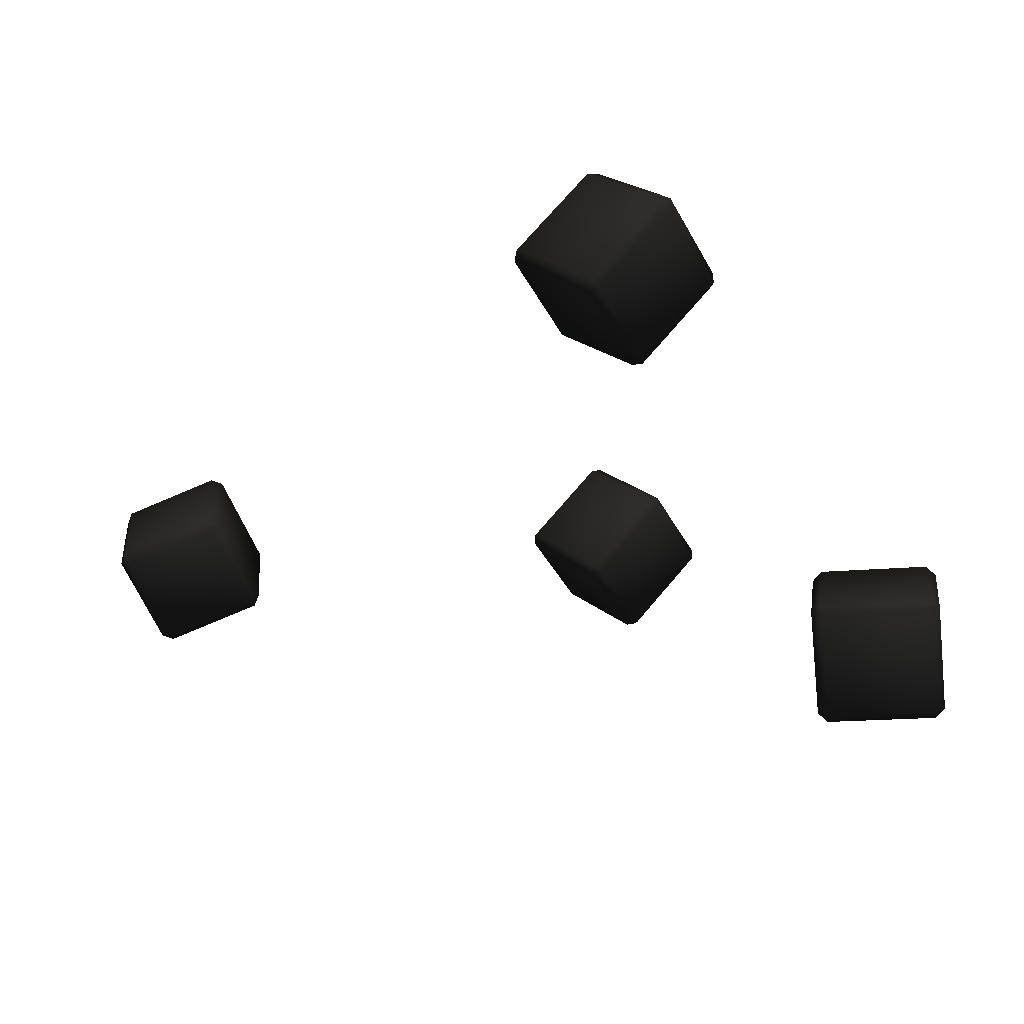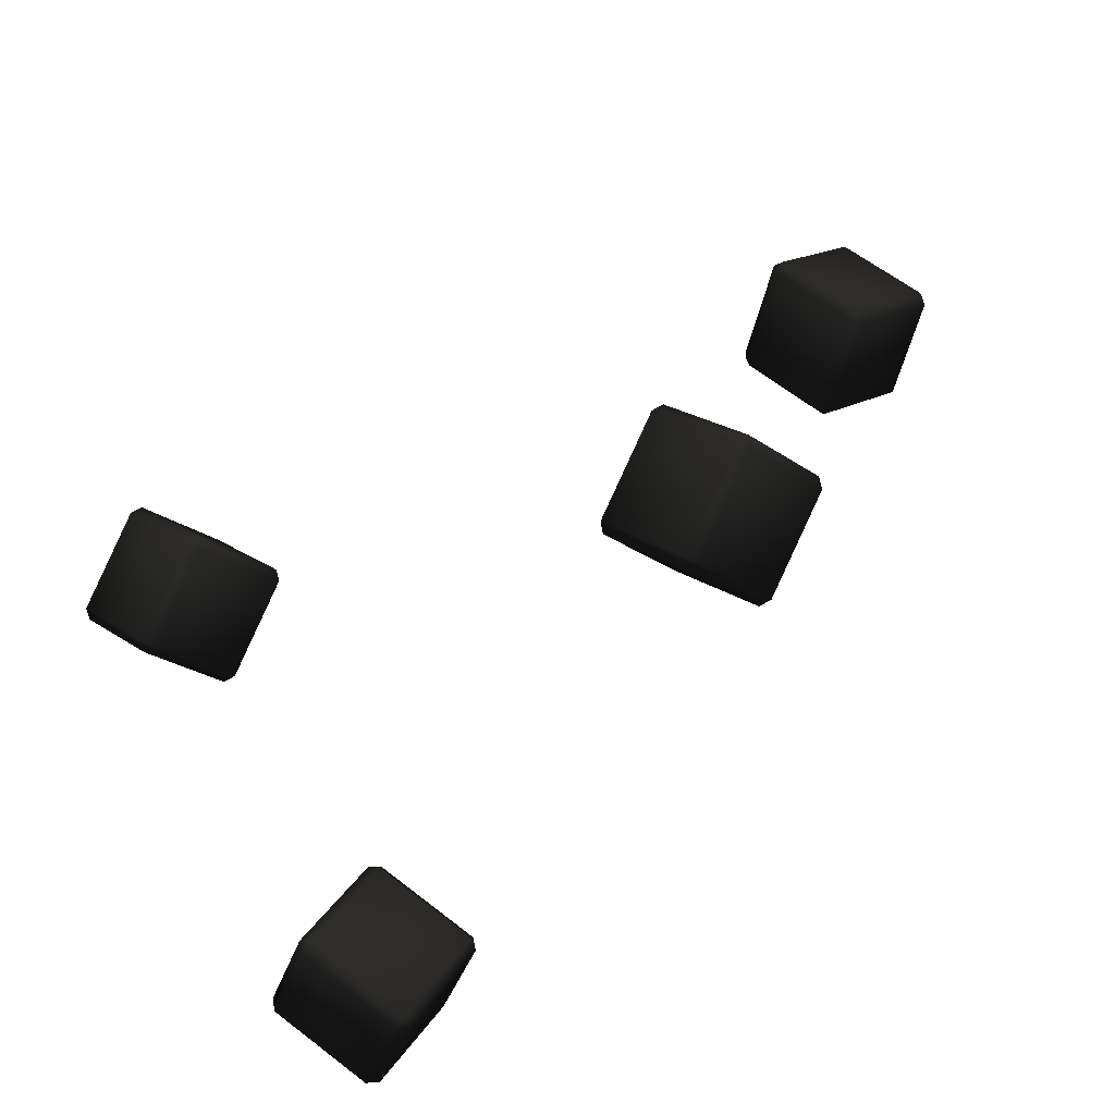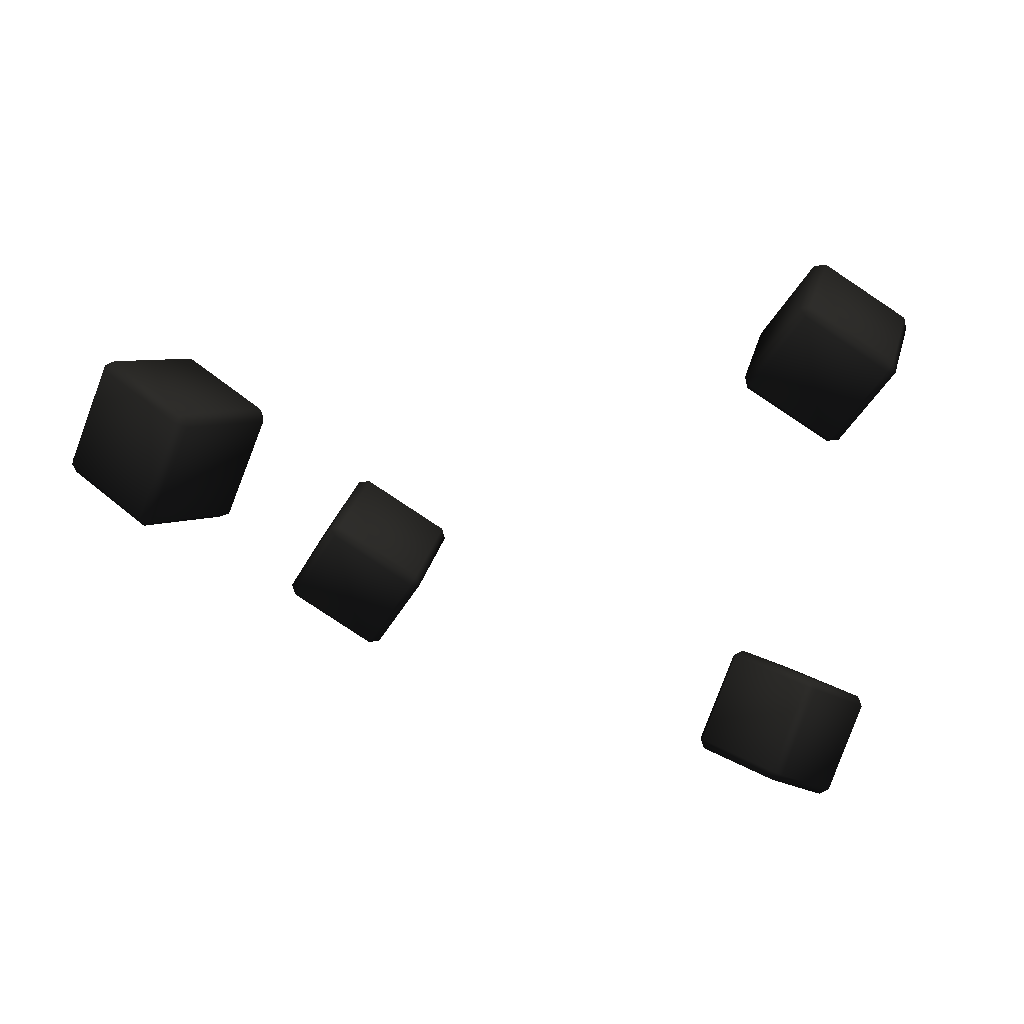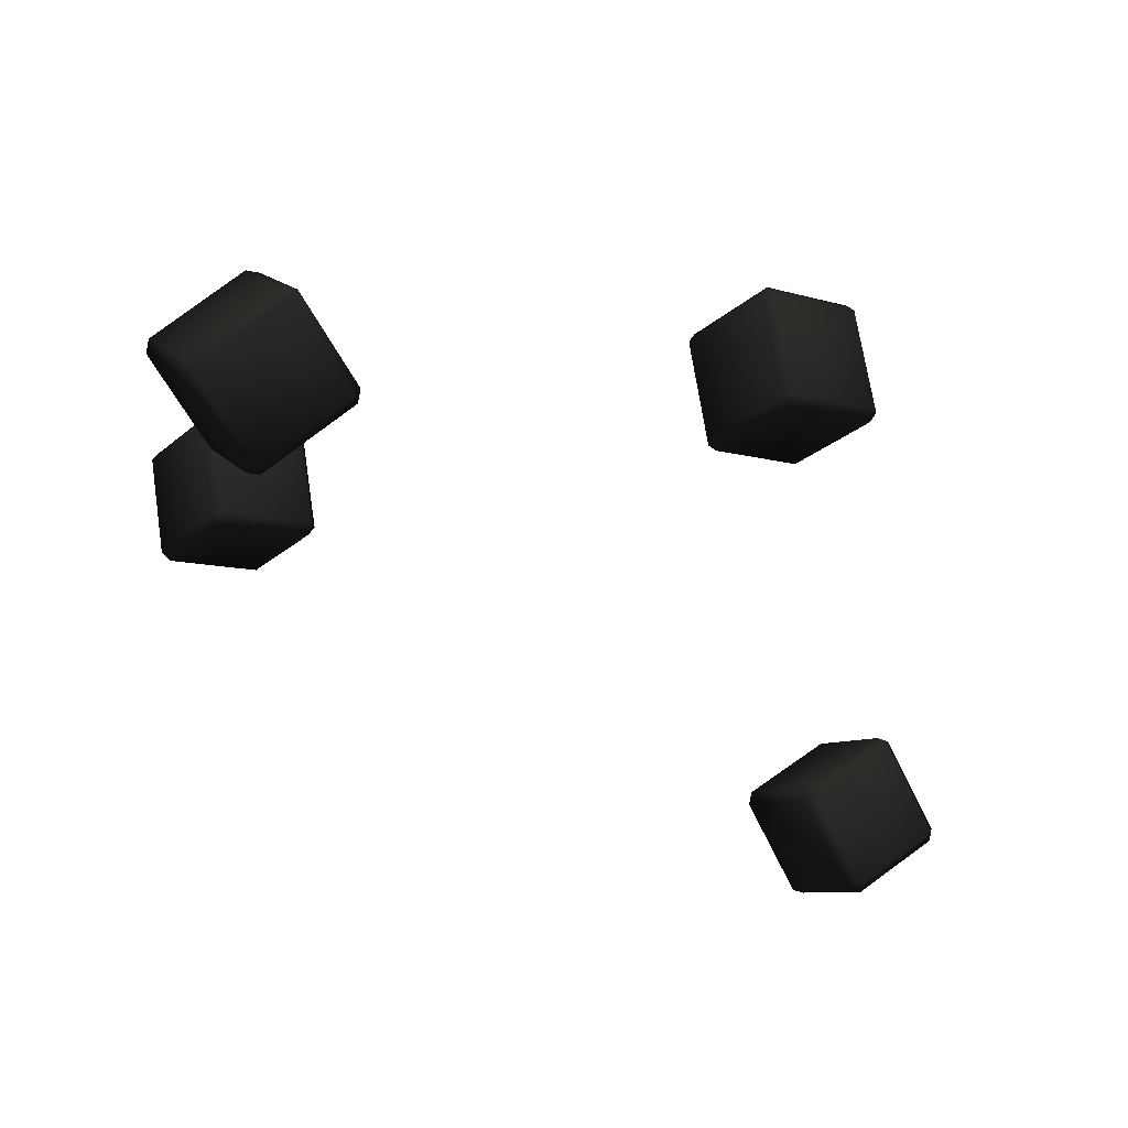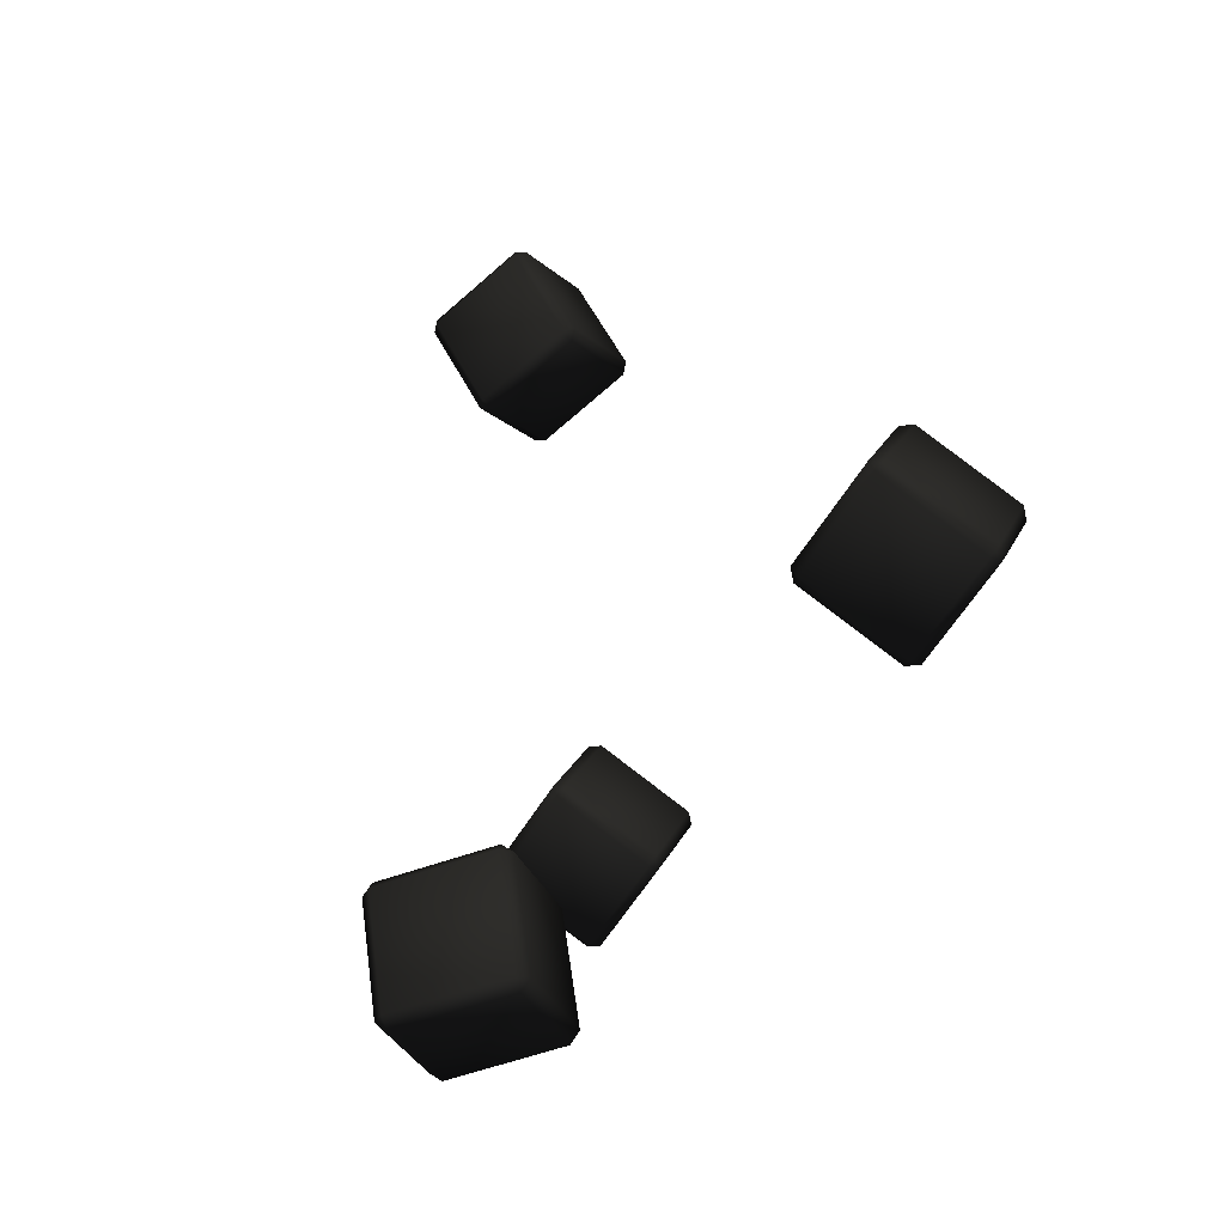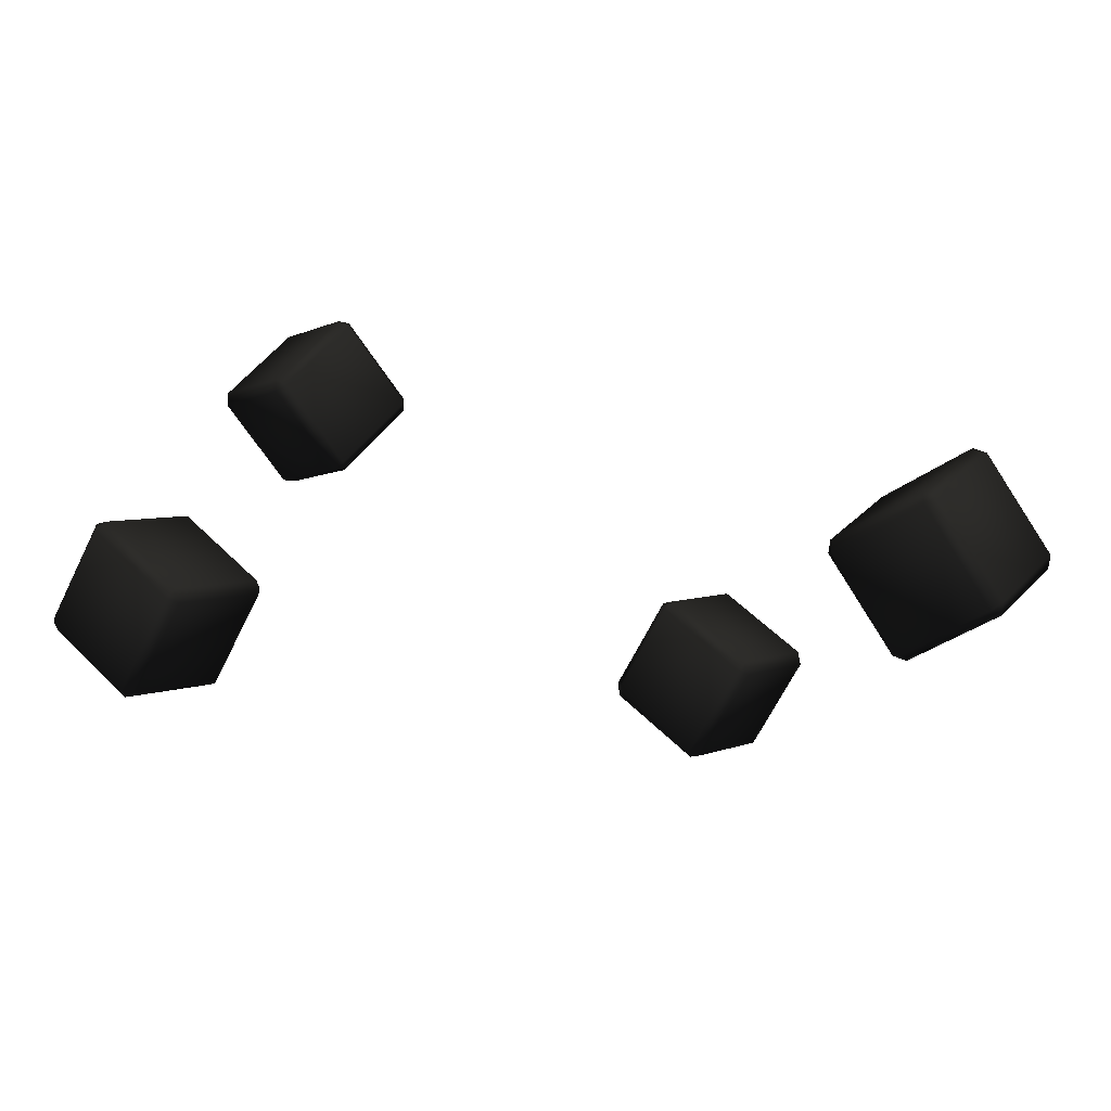
<metadata>
{"format":"obj","ext":"obj","renderer":"f3d","projection":"perspective","resolution":1024,"background":"white","views":[{"elev":-13.5,"azim":62.3,"up":"+Y"},{"elev":-74.4,"azim":-146.2,"up":"+Z"},{"elev":-19.5,"azim":-0.0,"up":"+Y"},{"elev":-59.4,"azim":170.1,"up":"+Y"},{"elev":3.0,"azim":78.2,"up":"+Z"},{"elev":73.3,"azim":-165.4,"up":"+Z"}]}
</metadata>
<code>
o Cube_Cube.003
v 33.69 -3.197 -3.68 0.2 0.2 0.2
v 33.71 -3.214 -3.748 0.2 0.2 0.2
v 33.64 -3.2 -3.726 0.2 0.2 0.2
v 33.5 -3.598 -4.096 0.2 0.2 0.2
v 33.45 -3.65 -4.09 0.2 0.2 0.2
v 33.44 -3.584 -4.073 0.2 0.2 0.2
v 33.37 -3.389 -3.275 0.2 0.2 0.2
v 33.31 -3.392 -3.32 0.2 0.2 0.2
v 33.32 -3.441 -3.269 0.2 0.2 0.2
v 33.12 -3.842 -3.685 0.2 0.2 0.2
v 33.11 -3.825 -3.617 0.2 0.2 0.2
v 33.11 -3.776 -3.667 0.2 0.2 0.2
v 34.09 -3.552 -3.524 0.2 0.2 0.2
v 34.11 -3.618 -3.541 0.2 0.2 0.2
v 34.11 -3.569 -3.592 0.2 0.2 0.2
v 33.85 -4.004 -3.934 0.2 0.2 0.2
v 33.9 -3.953 -3.939 0.2 0.2 0.2
v 33.91 -4.002 -3.889 0.2 0.2 0.2
v 33.76 -3.744 -3.118 0.2 0.2 0.2
v 33.72 -3.795 -3.113 0.2 0.2 0.2
v 33.78 -3.81 -3.135 0.2 0.2 0.2
v 33.52 -4.197 -3.528 0.2 0.2 0.2
v 33.58 -4.194 -3.483 0.2 0.2 0.2
v 33.51 -4.179 -3.46 0.2 0.2 0.2
v 37.2 -4.135 -6.502 0.2 0.2 0.2
v 37.21 -4.178 -6.556 0.2 0.2 0.2
v 37.14 -4.155 -6.544 0.2 0.2 0.2
v 37 -4.666 -6.727 0.2 0.2 0.2
v 36.95 -4.711 -6.703 0.2 0.2 0.2
v 36.94 -4.643 -6.714 0.2 0.2 0.2
v 36.85 -4.143 -6.063 0.2 0.2 0.2
v 36.8 -4.163 -6.105 0.2 0.2 0.2
v 36.8 -4.188 -6.039 0.2 0.2 0.2
v 36.61 -4.719 -6.264 0.2 0.2 0.2
v 36.6 -4.676 -6.209 0.2 0.2 0.2
v 36.59 -4.651 -6.275 0.2 0.2 0.2
v 37.58 -4.403 -6.205 0.2 0.2 0.2
v 37.6 -4.471 -6.193 0.2 0.2 0.2
v 37.6 -4.446 -6.259 0.2 0.2 0.2
v 37.34 -4.978 -6.405 0.2 0.2 0.2
v 37.39 -4.934 -6.43 0.2 0.2 0.2
v 37.39 -4.959 -6.363 0.2 0.2 0.2
v 37.24 -4.411 -5.766 0.2 0.2 0.2
v 37.19 -4.455 -5.742 0.2 0.2 0.2
v 37.26 -4.479 -5.754 0.2 0.2 0.2
v 37 -4.986 -5.967 0.2 0.2 0.2
v 37.05 -4.967 -5.925 0.2 0.2 0.2
v 36.99 -4.943 -5.912 0.2 0.2 0.2
v 34.5 -3.043 -5.986 0.2 0.2 0.2
v 34.49 -3.026 -6.054 0.2 0.2 0.2
v 34.43 -3.04 -6.011 0.2 0.2 0.2
v 34.22 -3.265 -6.477 0.2 0.2 0.2
v 34.18 -3.325 -6.485 0.2 0.2 0.2
v 34.16 -3.279 -6.434 0.2 0.2 0.2
v 34.36 -3.465 -5.654 0.2 0.2 0.2
v 34.29 -3.462 -5.679 0.2 0.2 0.2
v 34.32 -3.525 -5.662 0.2 0.2 0.2
v 34.03 -3.748 -6.153 0.2 0.2 0.2
v 34.05 -3.764 -6.085 0.2 0.2 0.2
v 34.02 -3.702 -6.102 0.2 0.2 0.2
v 34.96 -3.314 -6.131 0.2 0.2 0.2
v 34.98 -3.36 -6.182 0.2 0.2 0.2
v 34.95 -3.298 -6.199 0.2 0.2 0.2
v 34.64 -3.597 -6.63 0.2 0.2 0.2
v 34.68 -3.537 -6.621 0.2 0.2 0.2
v 34.71 -3.6 -6.605 0.2 0.2 0.2
v 34.82 -3.737 -5.799 0.2 0.2 0.2
v 34.78 -3.797 -5.807 0.2 0.2 0.2
v 34.84 -3.783 -5.85 0.2 0.2 0.2
v 34.5 -4.019 -6.297 0.2 0.2 0.2
v 34.56 -4.022 -6.272 0.2 0.2 0.2
v 34.51 -4.036 -6.23 0.2 0.2 0.2
v 37.24 -2.288 -4.4 0.2 0.2 0.2
v 37.22 -2.272 -4.468 0.2 0.2 0.2
v 37.17 -2.285 -4.425 0.2 0.2 0.2
v 36.95 -2.511 -4.891 0.2 0.2 0.2
v 36.91 -2.571 -4.899 0.2 0.2 0.2
v 36.9 -2.525 -4.848 0.2 0.2 0.2
v 37.09 -2.711 -4.068 0.2 0.2 0.2
v 37.03 -2.708 -4.093 0.2 0.2 0.2
v 37.05 -2.771 -4.076 0.2 0.2 0.2
v 36.77 -2.993 -4.567 0.2 0.2 0.2
v 36.78 -3.01 -4.499 0.2 0.2 0.2
v 36.75 -2.947 -4.516 0.2 0.2 0.2
v 37.7 -2.56 -4.545 0.2 0.2 0.2
v 37.72 -2.606 -4.596 0.2 0.2 0.2
v 37.69 -2.544 -4.613 0.2 0.2 0.2
v 37.38 -2.842 -5.044 0.2 0.2 0.2
v 37.42 -2.783 -5.036 0.2 0.2 0.2
v 37.44 -2.845 -5.019 0.2 0.2 0.2
v 37.56 -2.983 -4.213 0.2 0.2 0.2
v 37.52 -3.042 -4.221 0.2 0.2 0.2
v 37.57 -3.029 -4.264 0.2 0.2 0.2
v 37.23 -3.265 -4.711 0.2 0.2 0.2
v 37.3 -3.268 -4.687 0.2 0.2 0.2
v 37.25 -3.282 -4.644 0.2 0.2 0.2
f 15 4 2
f 21 18 14
f 43 25 31
f 10 16 22
f 3 12 8
f 11 20 9
f 41 26 39
f 47 38 45
f 67 49 55
f 34 40 46
f 27 36 32
f 35 44 33
f 65 50 63
f 69 66 62
f 79 85 73
f 58 64 70
f 51 60 56
f 57 72 68
f 89 74 87
f 93 90 86
f 94 77 88
f 78 80 75
f 81 96 92
f 1 2 3
f 4 5 6
f 7 8 9
f 10 11 12
f 13 14 15
f 16 17 18
f 19 20 21
f 22 23 24
f 25 26 27
f 28 29 30
f 31 32 33
f 34 35 36
f 37 38 39
f 40 41 42
f 43 44 45
f 46 47 48
f 49 50 51
f 52 53 54
f 55 56 57
f 58 59 60
f 61 62 63
f 64 65 66
f 67 68 69
f 70 71 72
f 73 74 75
f 76 77 78
f 79 80 81
f 82 83 84
f 85 86 87
f 88 89 90
f 91 92 93
f 94 95 96
f 7 3 8
f 2 6 3
f 5 12 6
f 9 12 11
f 19 9 20
f 22 11 10
f 21 24 23
f 13 21 14
f 22 18 23
f 15 18 17
f 1 15 2
f 5 17 16
f 25 32 31
f 28 27 26
f 29 36 30
f 35 32 36
f 31 44 43
f 34 48 35
f 47 44 48
f 43 38 37
f 40 47 46
f 41 38 42
f 25 39 26
f 40 28 41
f 55 51 56
f 50 54 51
f 53 60 54
f 57 60 59
f 67 57 68
f 58 72 59
f 69 72 71
f 61 69 62
f 70 66 71
f 63 66 65
f 61 50 49
f 53 65 64
f 79 75 80
f 76 75 74
f 82 78 77
f 83 80 84
f 91 81 92
f 82 96 83
f 95 92 96
f 85 93 86
f 94 90 95
f 89 86 90
f 85 74 73
f 77 89 88
f 19 1 7
f 15 17 4
f 21 23 18
f 43 37 25
f 10 5 16
f 3 6 12
f 11 24 20
f 41 28 26
f 47 42 38
f 67 61 49
f 34 29 40
f 27 30 36
f 35 48 44
f 65 52 50
f 69 71 66
f 79 91 85
f 58 53 64
f 51 54 60
f 57 59 72
f 89 76 74
f 93 95 90
f 94 82 77
f 78 84 80
f 81 83 96
f 7 1 3
f 2 4 6
f 5 10 12
f 9 8 12
f 19 7 9
f 22 24 11
f 21 20 24
f 13 19 21
f 22 16 18
f 15 14 18
f 1 13 15
f 5 4 17
f 25 27 32
f 28 30 27
f 29 34 36
f 35 33 32
f 31 33 44
f 34 46 48
f 47 45 44
f 43 45 38
f 40 42 47
f 41 39 38
f 25 37 39
f 40 29 28
f 55 49 51
f 50 52 54
f 53 58 60
f 57 56 60
f 67 55 57
f 58 70 72
f 69 68 72
f 61 67 69
f 70 64 66
f 63 62 66
f 61 63 50
f 53 52 65
f 79 73 75
f 76 78 75
f 82 84 78
f 83 81 80
f 91 79 81
f 82 94 96
f 95 93 92
f 85 91 93
f 94 88 90
f 89 87 86
f 85 87 74
f 77 76 89
f 19 13 1

</code>
